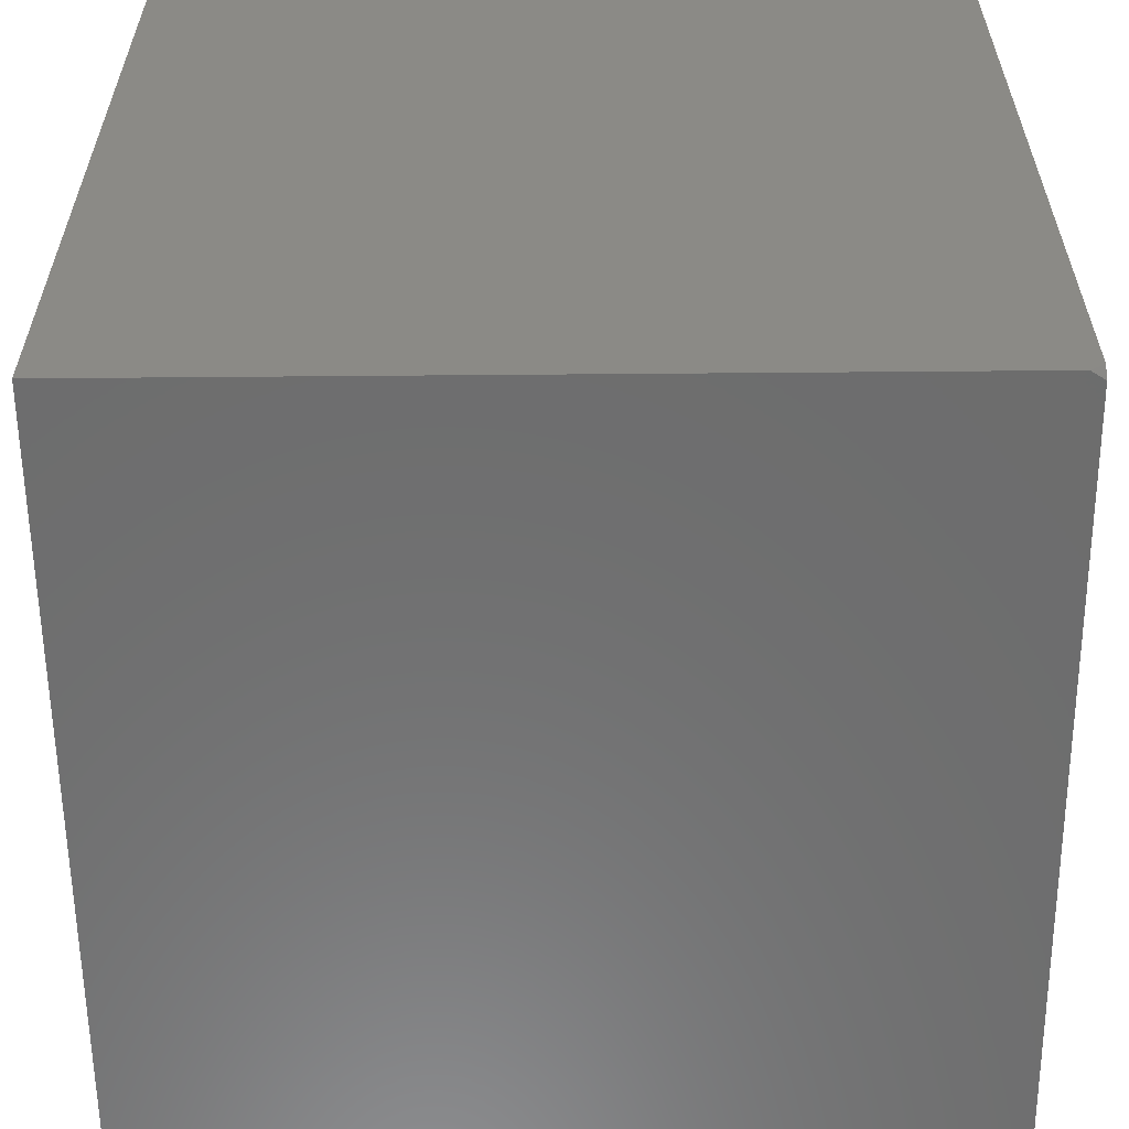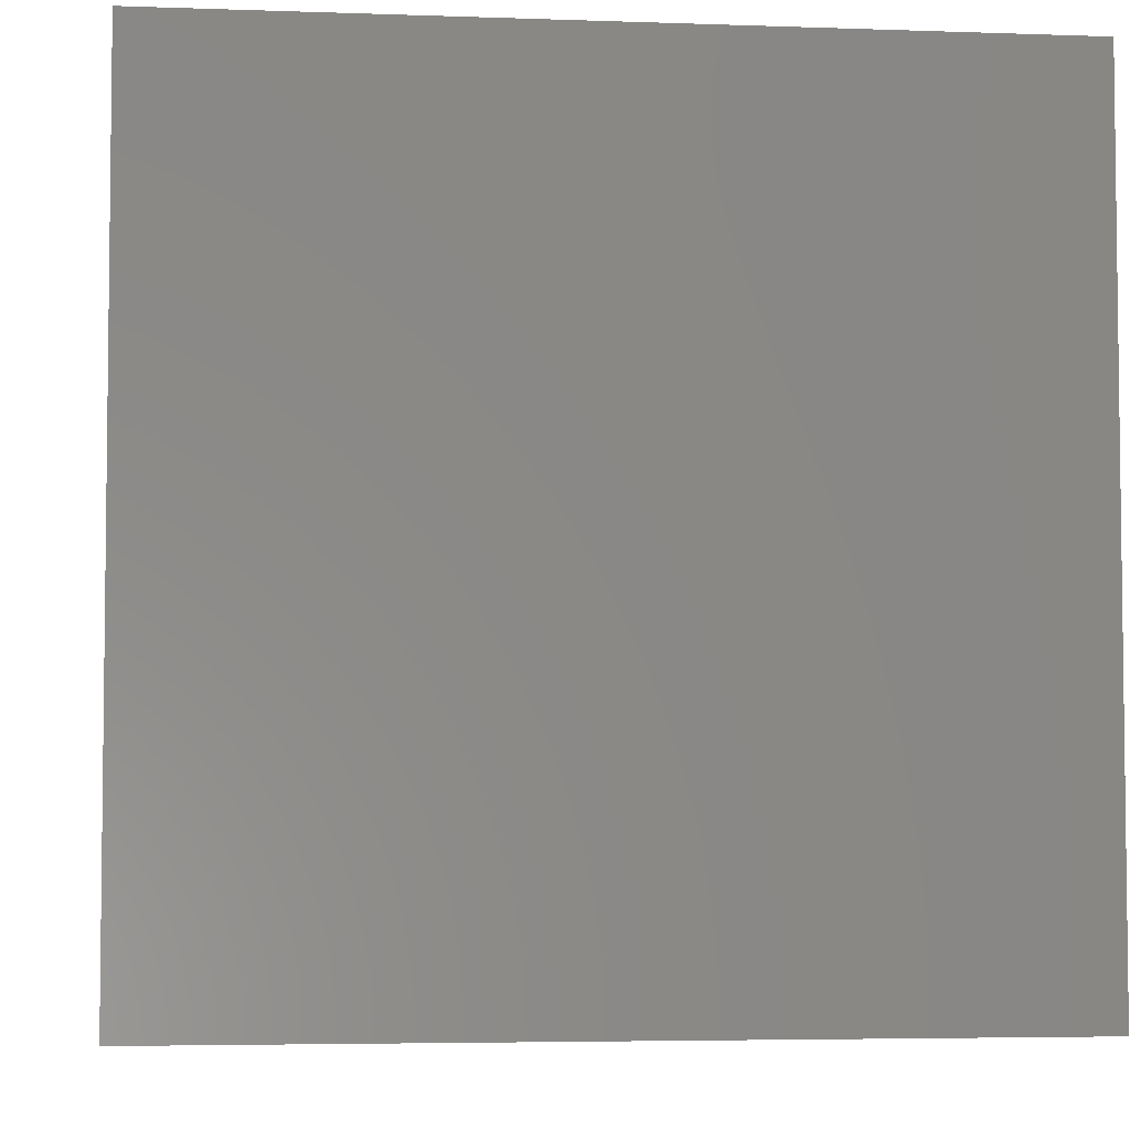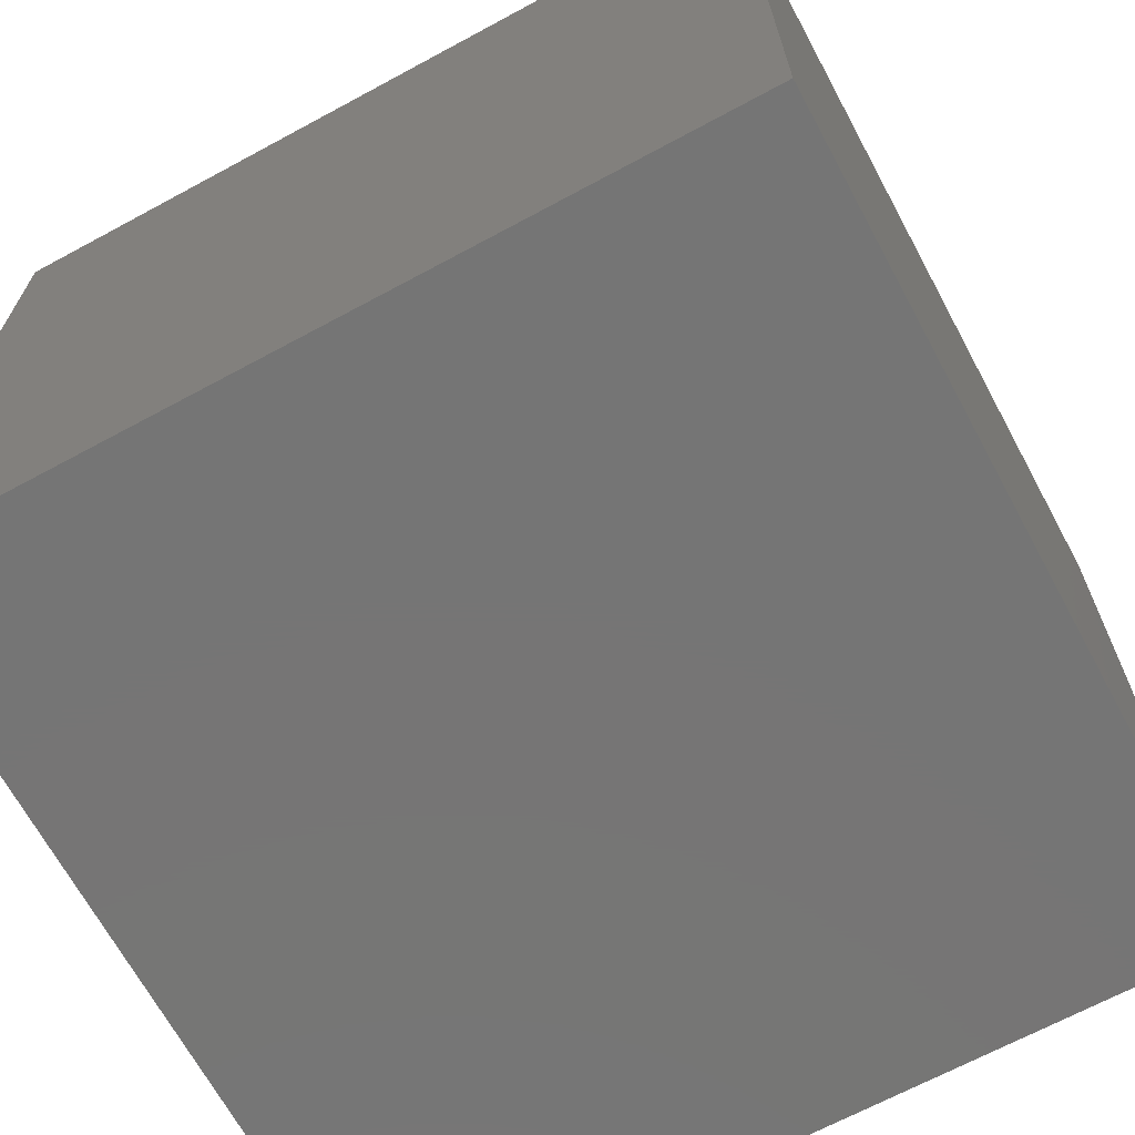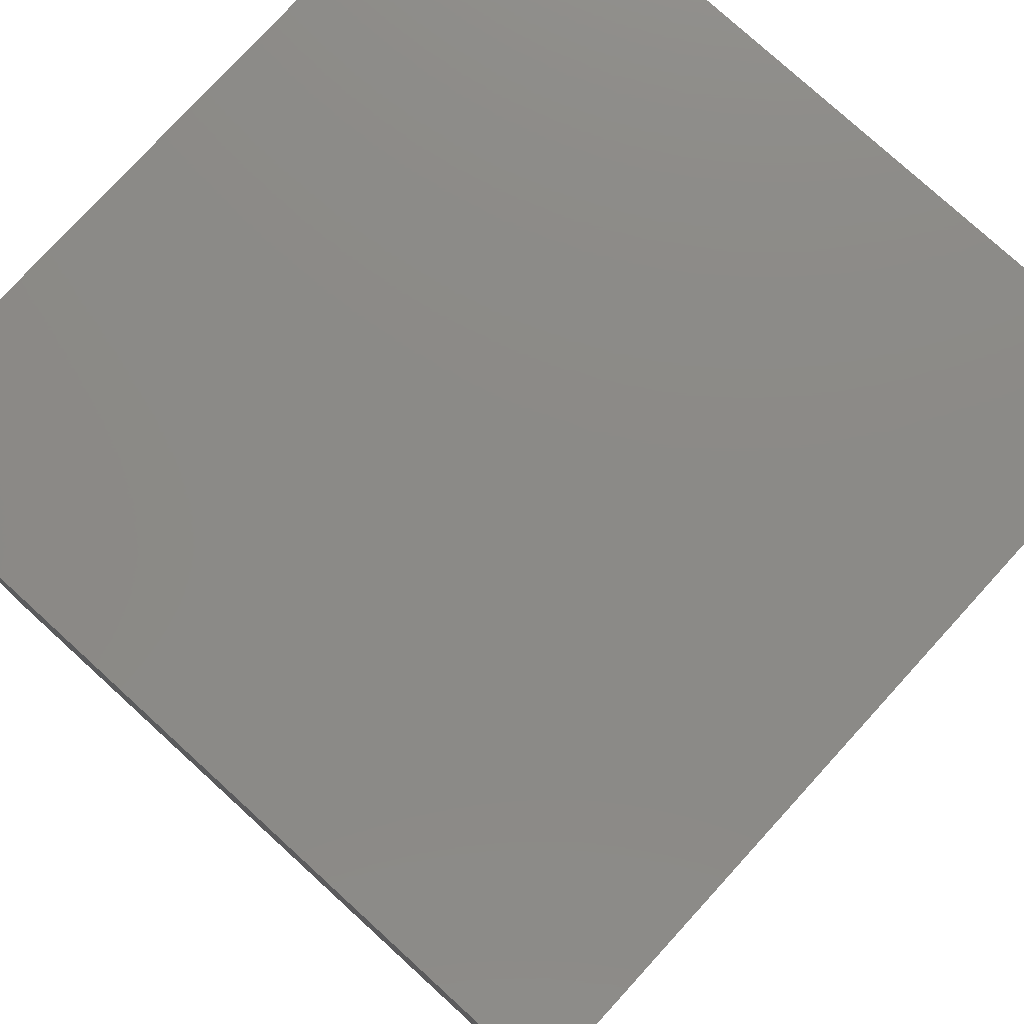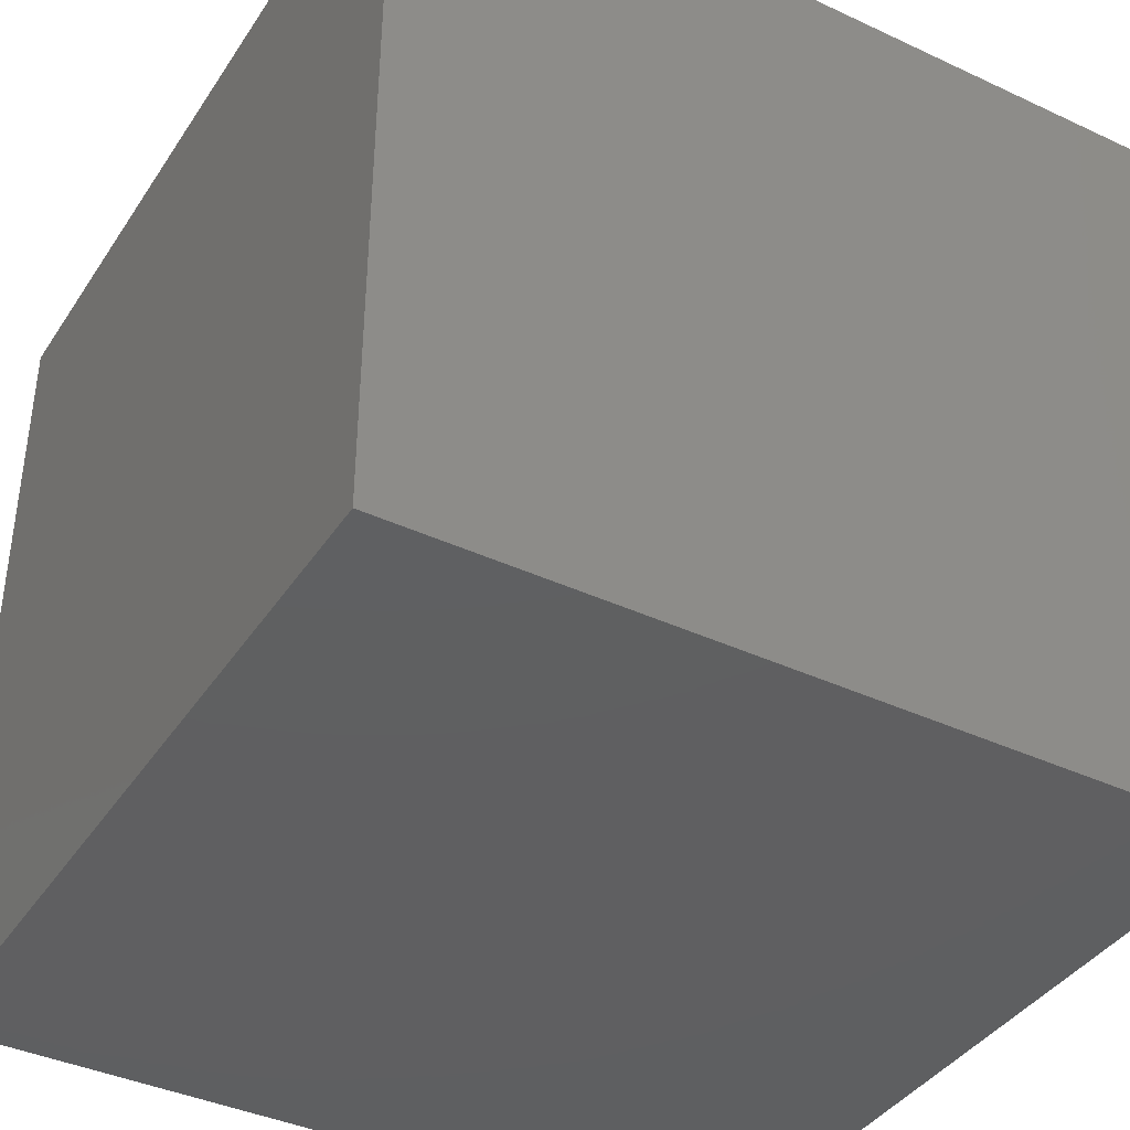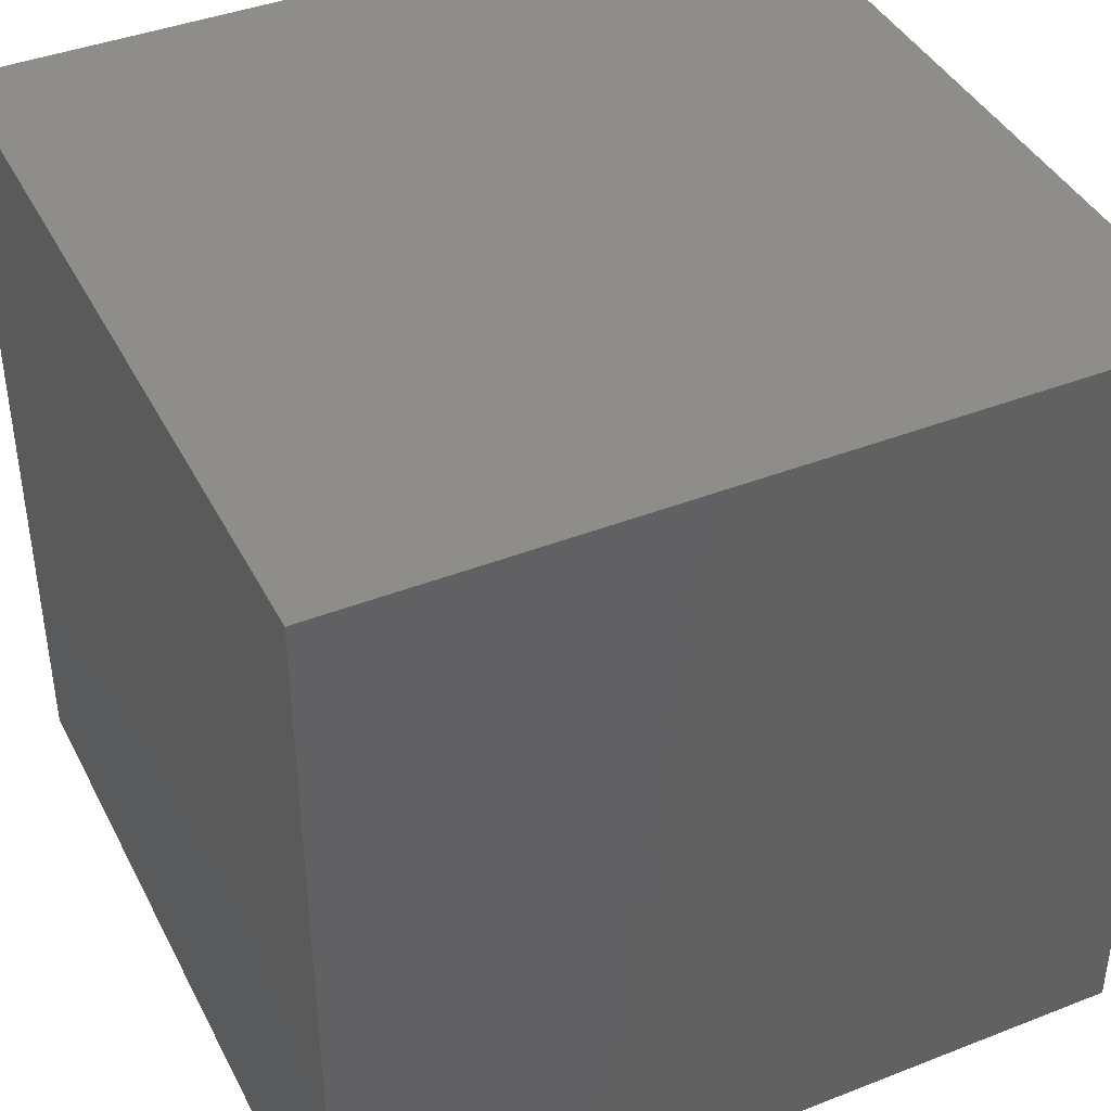
<metadata>
{"format":"stl","ext":"stl","renderer":"f3d","projection":"perspective","resolution":1024,"background":"white","views":[{"elev":-59.2,"azim":-179.5,"up":"+Y"},{"elev":-4.6,"azim":83.4,"up":"+Z"},{"elev":-67.8,"azim":-61.6,"up":"+Y"},{"elev":77.9,"azim":132.4,"up":"+Z"},{"elev":-39.5,"azim":149.9,"up":"+Y"},{"elev":41.2,"azim":-25.4,"up":"+Z"}]}
</metadata>
<code>
# stl→obj: 10 verts, 16 faces
v -5 -5.987 -8
v -4.983 -6 -8
v -5 -6 -7.989
v -5 -6 -7
v -4 -6 -7
v -4 -6 -8
v -5 -5 -8
v -4 -5 -8
v -4 -5 -7
v -5 -5 -7
f 1 2 3
f 3 2 4
f 4 2 5
f 5 2 6
f 1 7 2
f 2 7 8
f 2 8 6
f 9 10 5
f 5 10 4
f 3 4 1
f 1 4 10
f 1 10 7
f 9 8 10
f 10 8 7
f 5 6 9
f 9 6 8

</code>
